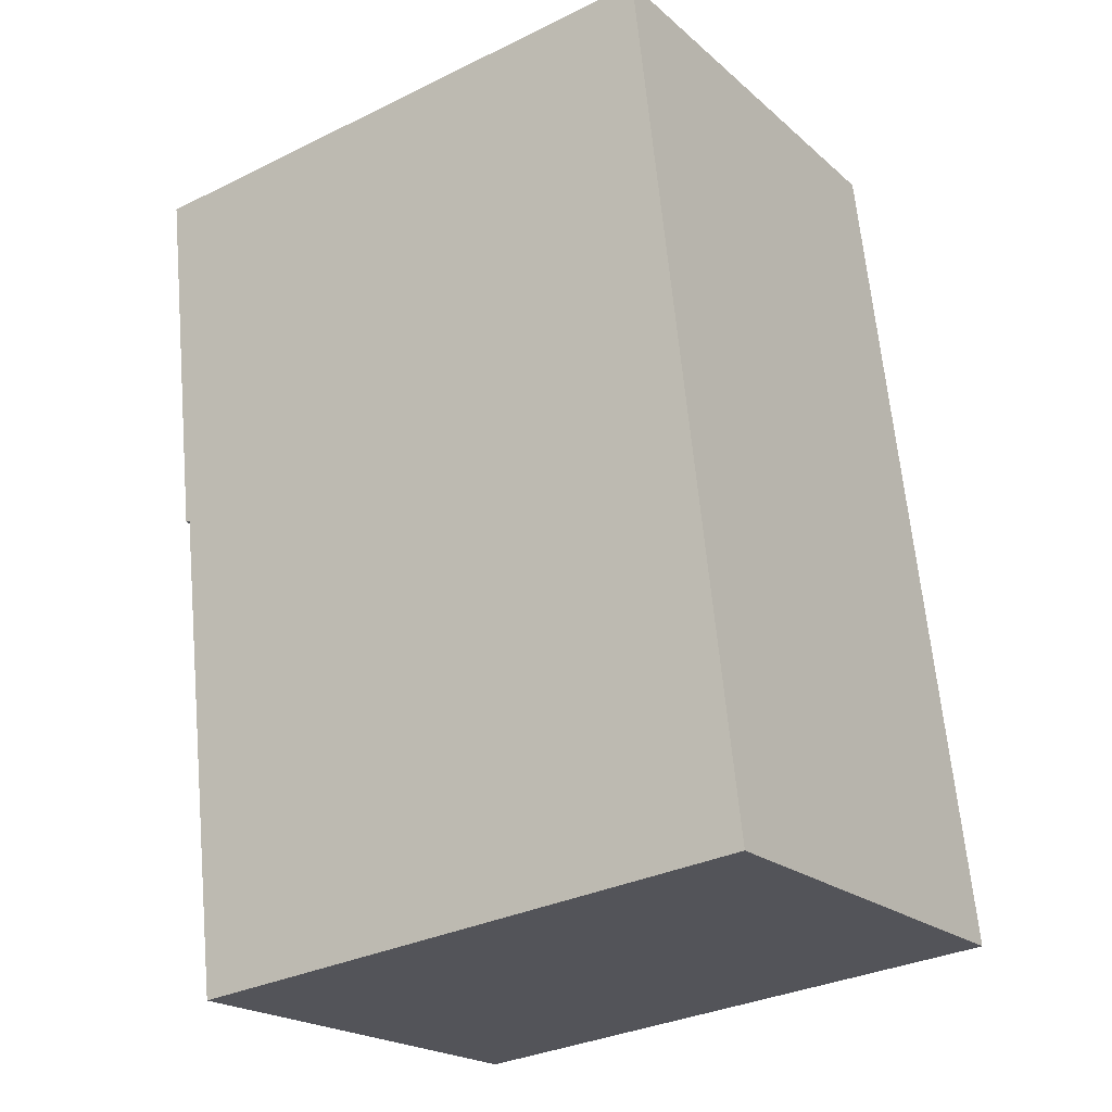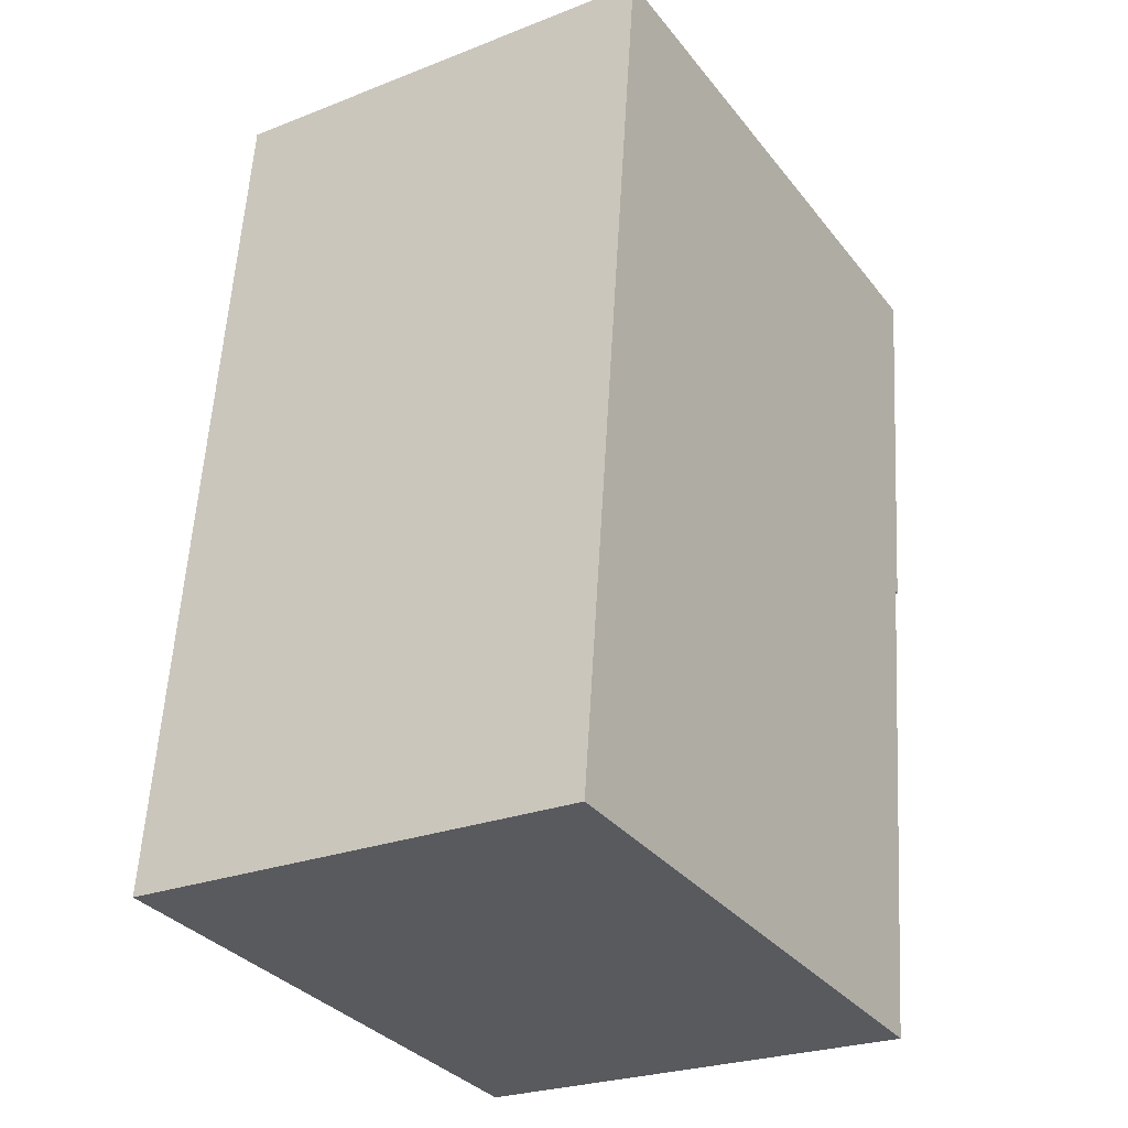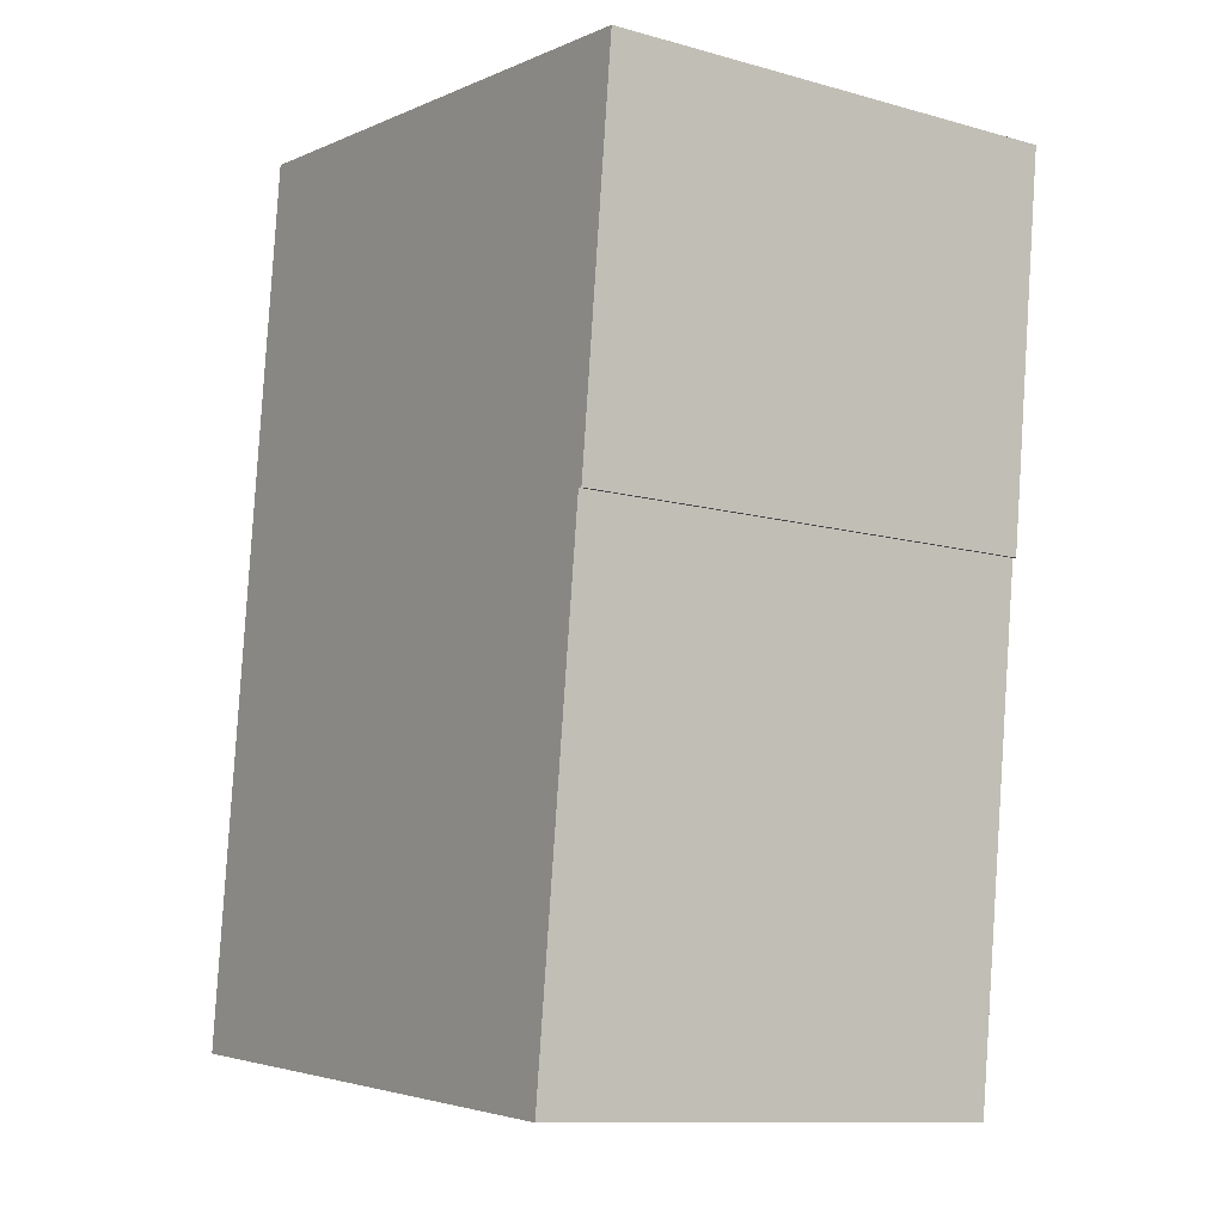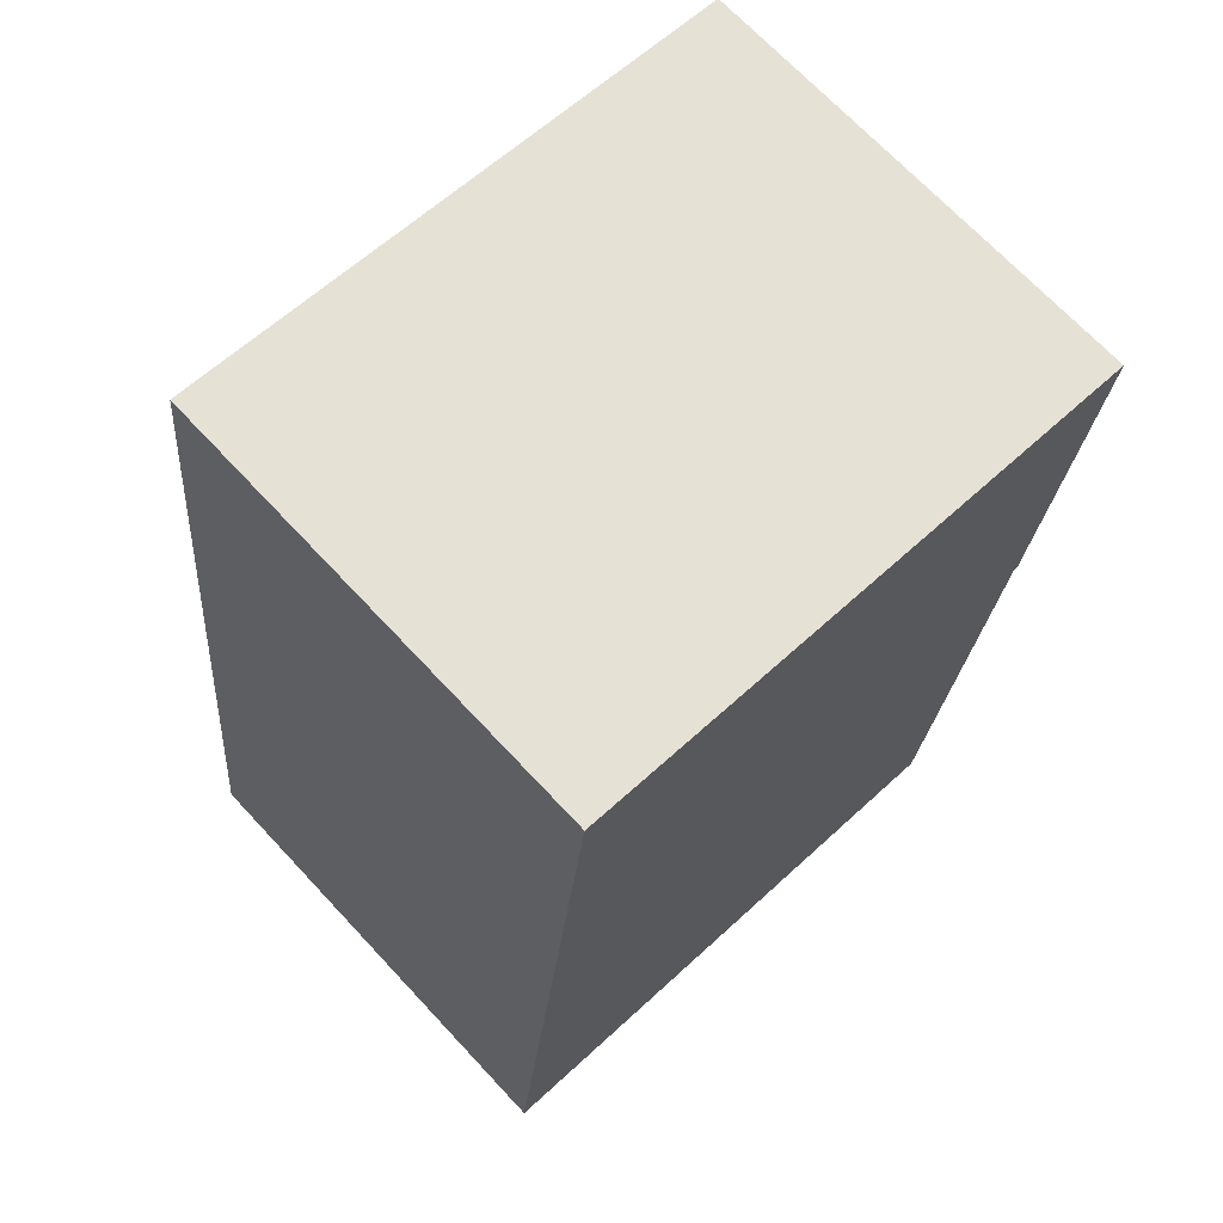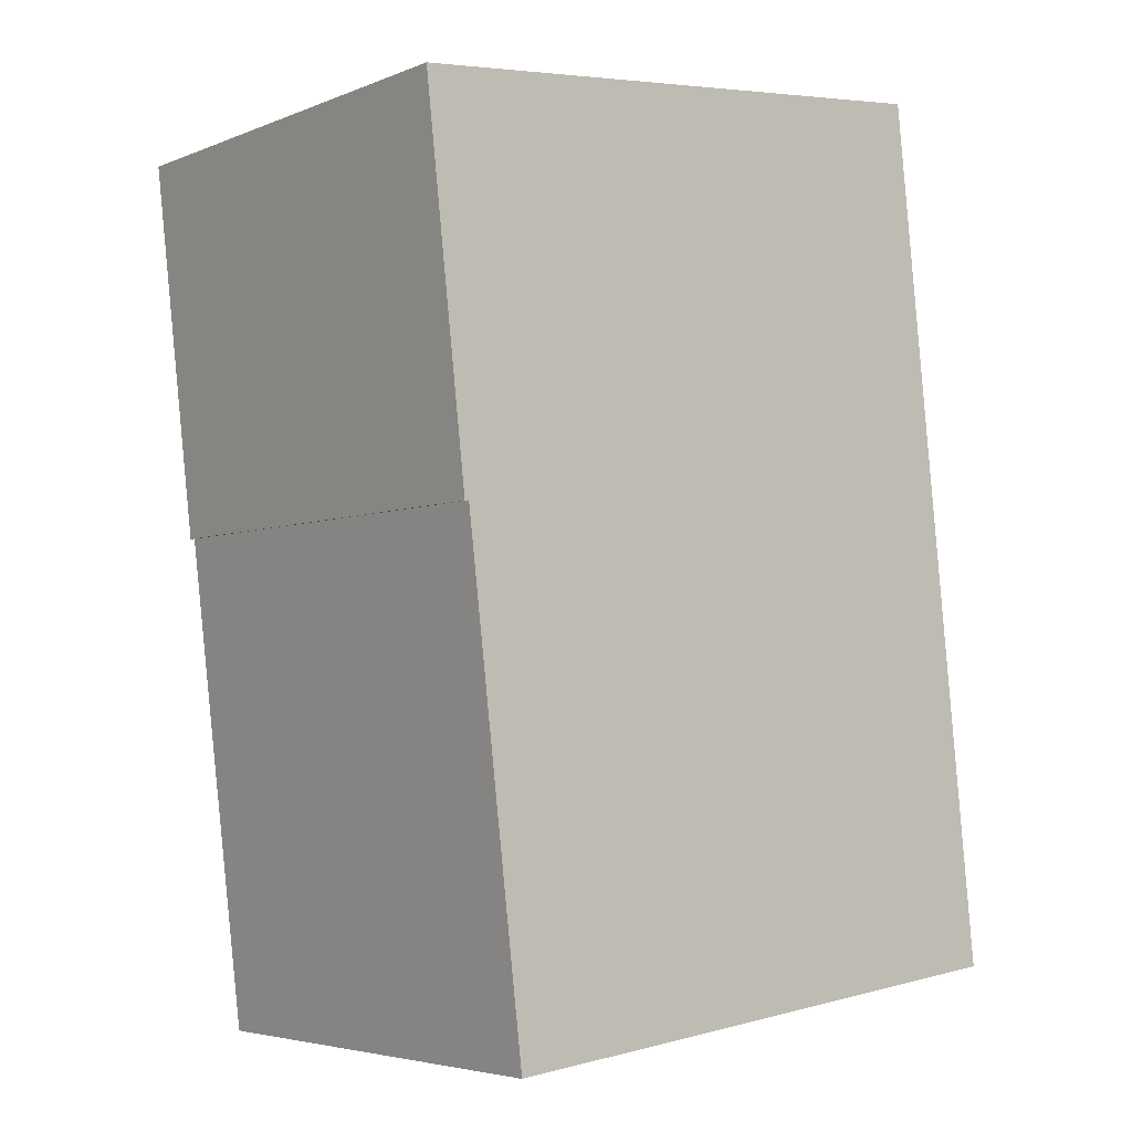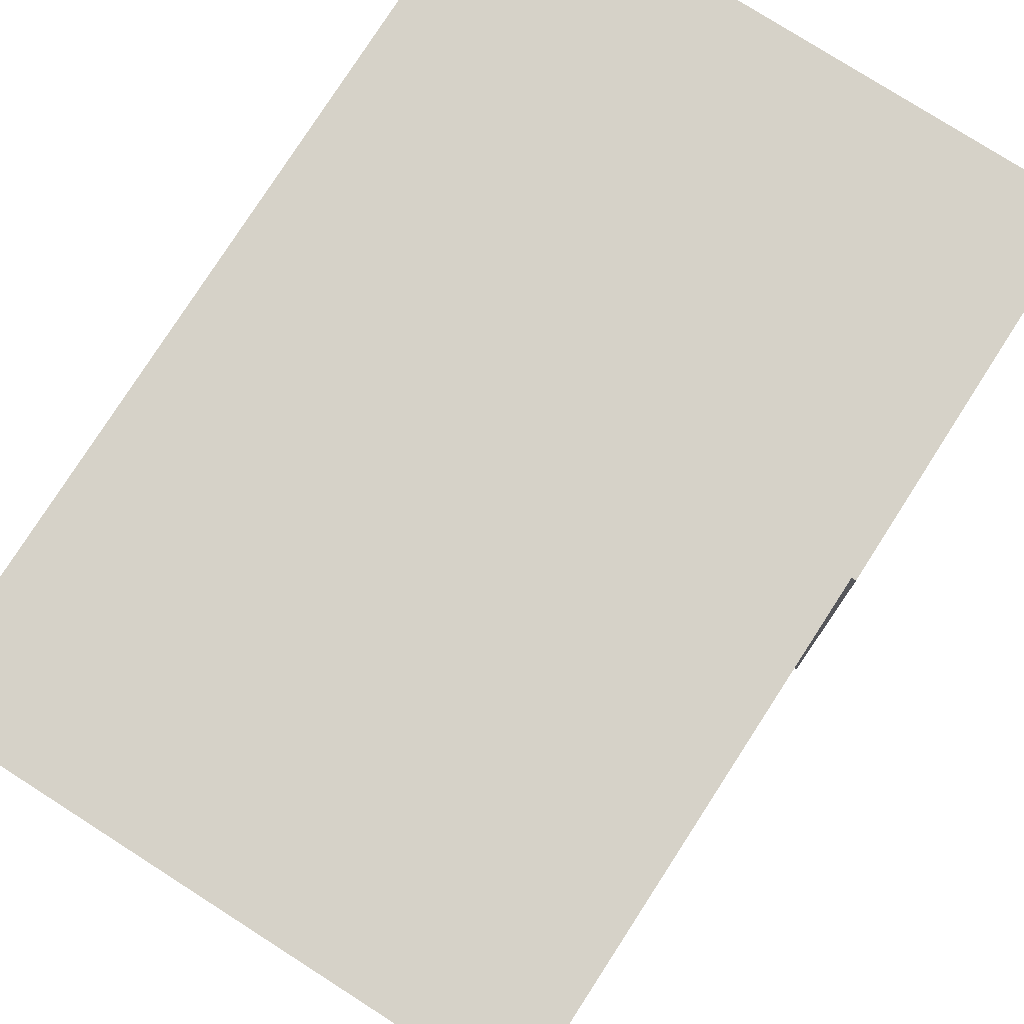
<metadata>
{"format":"obj","ext":"obj","renderer":"f3d","projection":"perspective","resolution":1024,"background":"white","views":[{"elev":-20.9,"azim":33.8,"up":"+Z"},{"elev":-25.5,"azim":122.1,"up":"+Z"},{"elev":-11.1,"azim":-124.3,"up":"+Z"},{"elev":70.1,"azim":136.9,"up":"+Z"},{"elev":-4.6,"azim":-38.8,"up":"+Z"},{"elev":77.7,"azim":-153.8,"up":"+Y"}]}
</metadata>
<code>
v  0 9.171 5.616e-16
v  0.921 9.171 -7.377
v  0.836 9.171 -7.388
v  1.239 9.171 -10.06
v  5.99 9.171 -16.68
v  2.076 9.171 -17.11
v  13.42 9.171 -15.85
v  10.18 9.171 1.137
v  12.78 9.171 -10.06
v  11.52 9.171 1.287
v  2.076 1.048e-15 -17.11
v  0.921 4.517e-16 -7.377
v  1.239 6.159e-16 -10.06
v  0.836 4.524e-16 -7.388
v  0 0 0
v  5.99 1.021e-15 -16.68
v  13.42 9.704e-16 -15.85
v  10.18 -6.962e-17 1.137
v  11.52 -7.881e-17 1.287
v  12.78 6.159e-16 -10.06
g defaultobject
f 1 2 3
f 4 5 6
f 5 4 7
f 7 4 2
f 7 2 1
f 7 1 8
f 7 8 9
f 9 8 10
f 11 4 6
f 4 11 2
f 2 11 12
f 12 11 13
f 14 1 3
f 1 14 15
f 12 3 2
f 3 12 14
f 5 11 6
f 11 5 7
f 11 7 16
f 16 7 17
f 15 8 1
f 8 15 18
f 8 18 10
f 10 18 19
f 19 9 10
f 9 19 20
f 9 20 7
f 7 20 17
f 14 18 15
f 18 14 19
f 19 14 12
f 19 12 20
f 20 12 13
f 20 13 11
f 20 11 16
f 20 16 17

</code>
